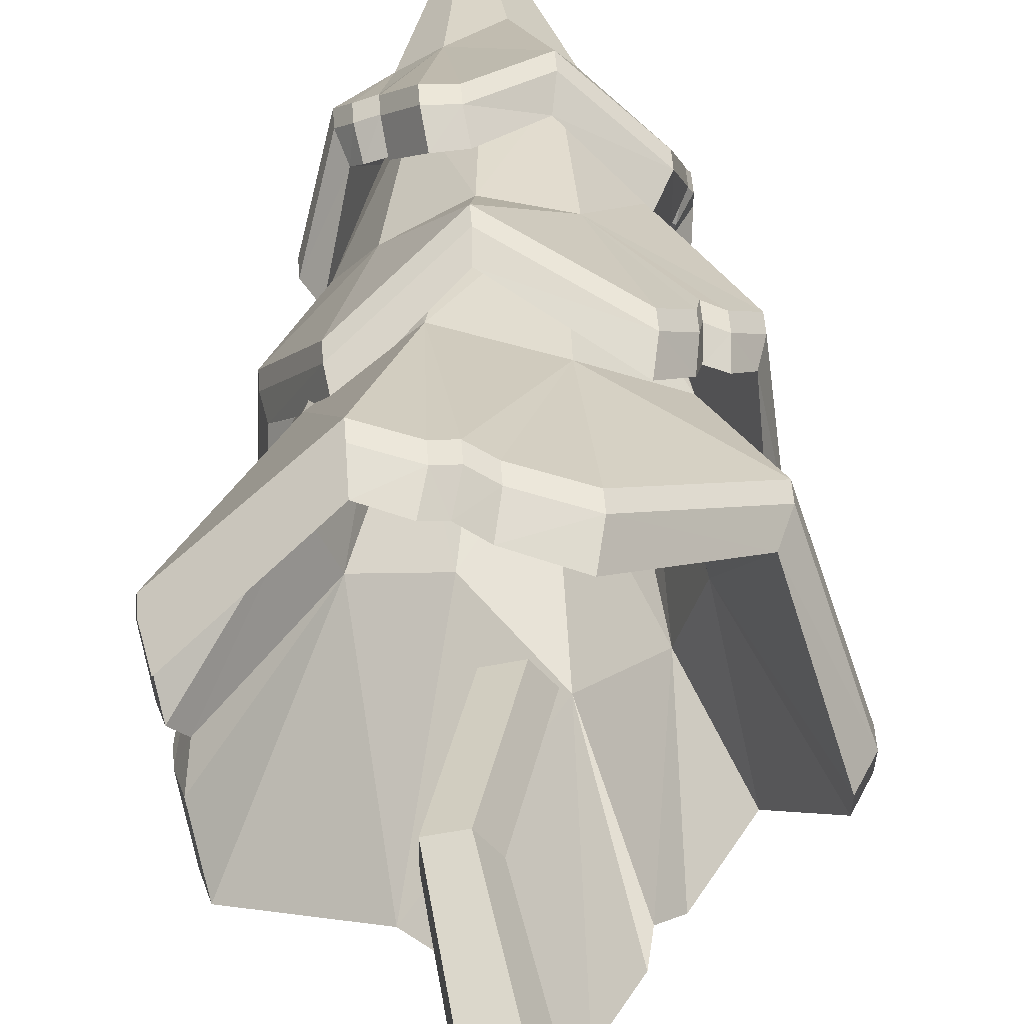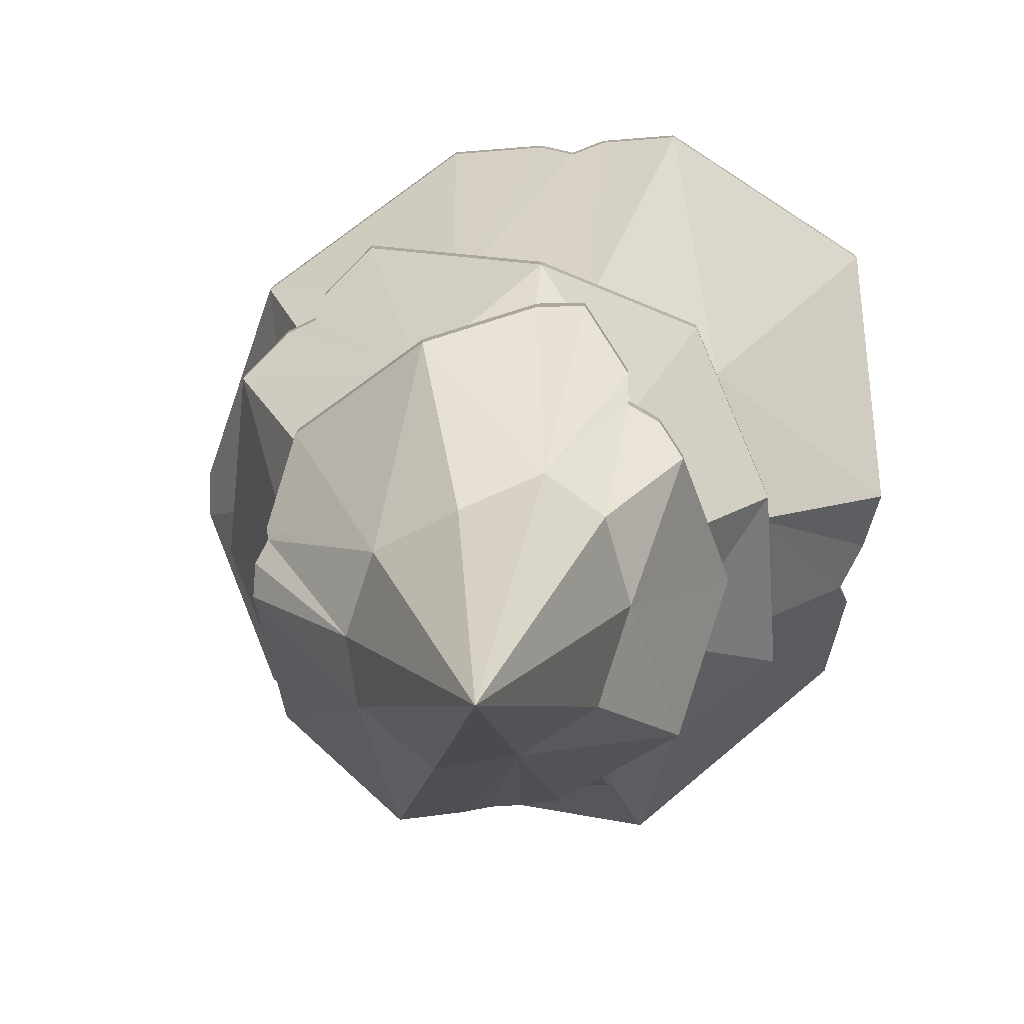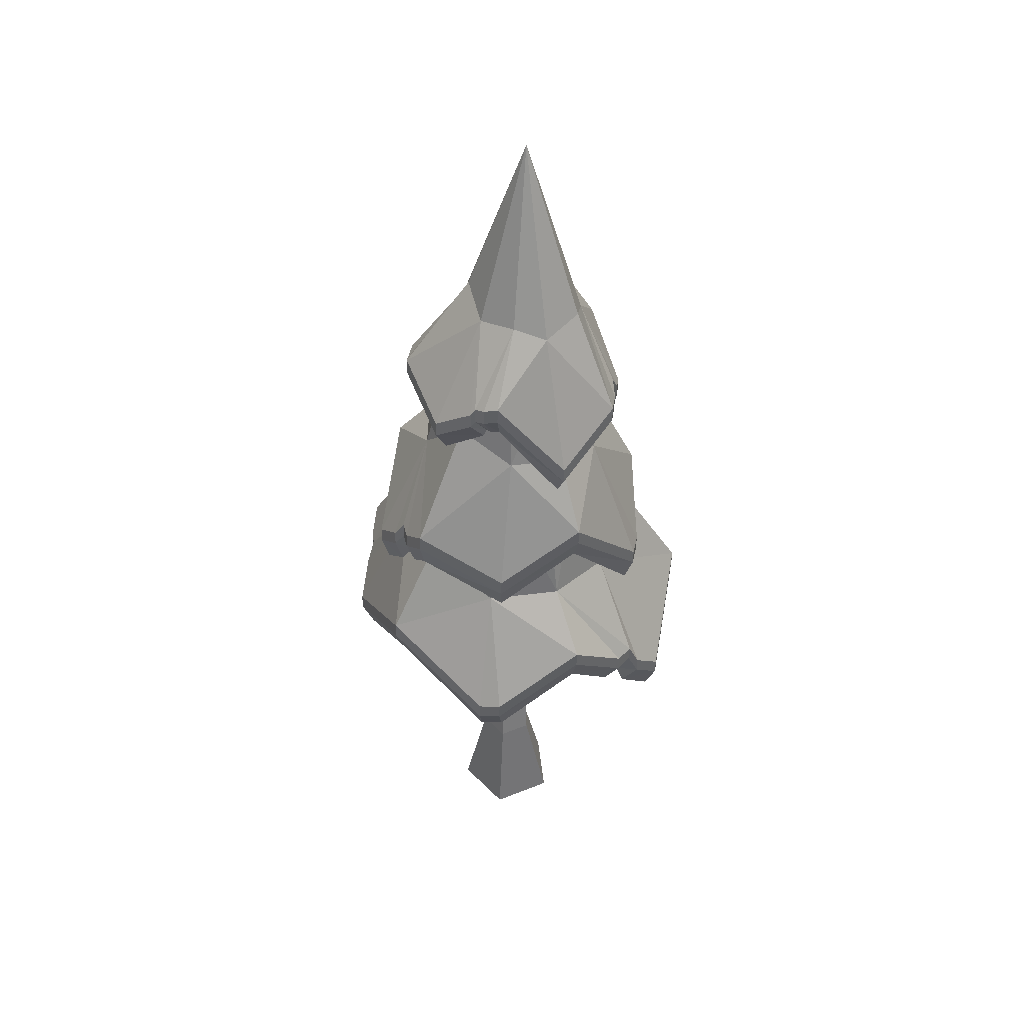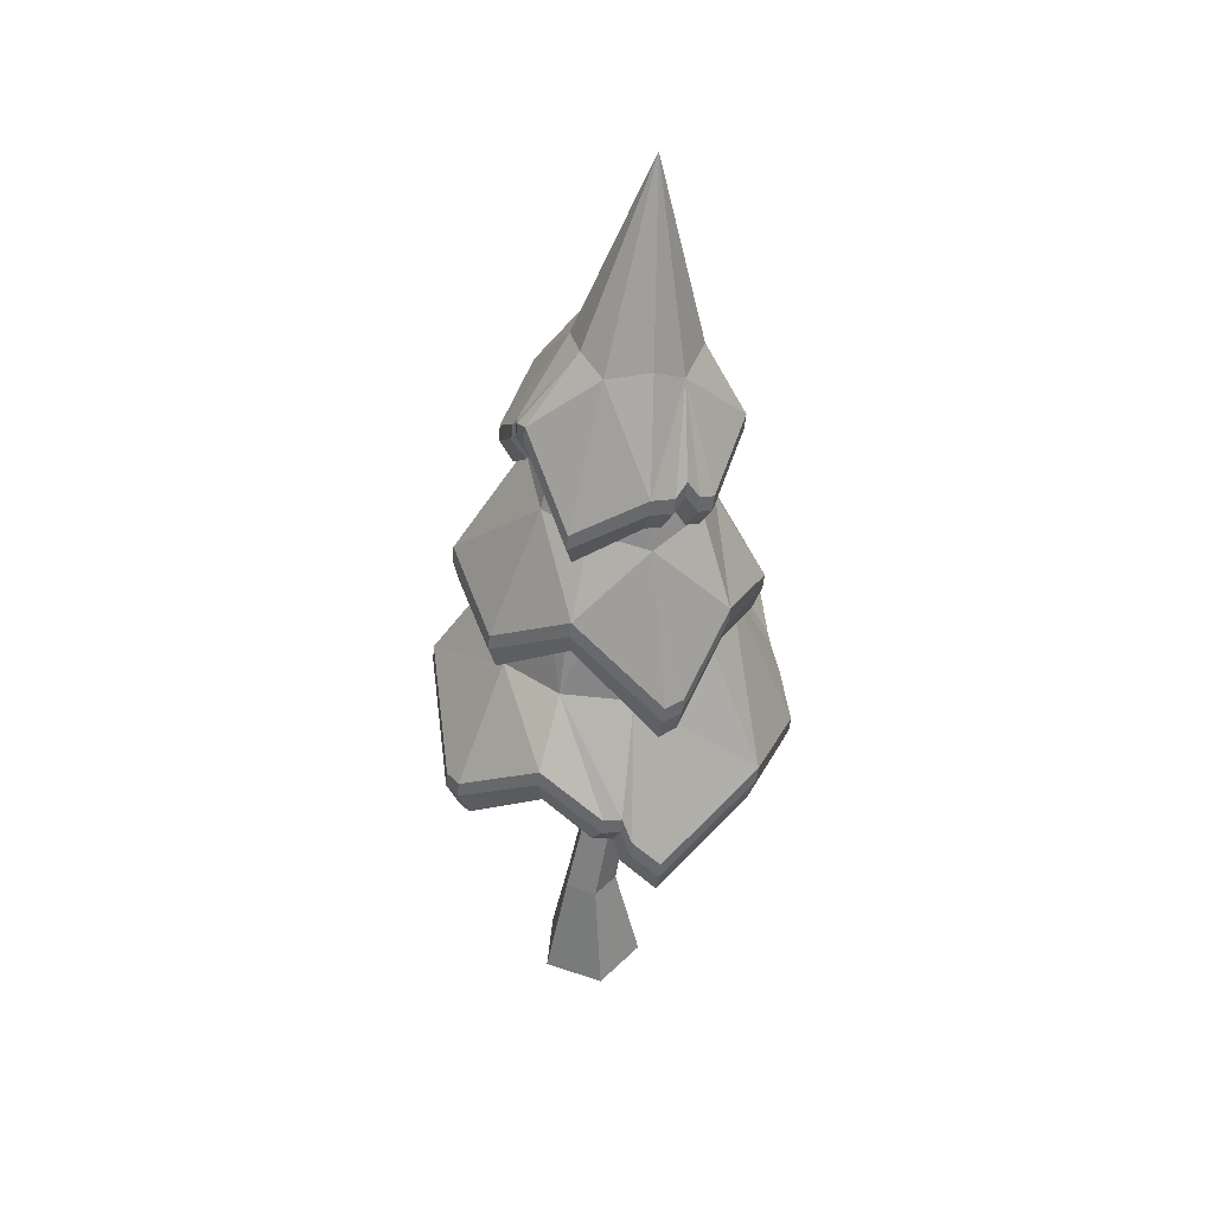
<metadata>
{"format":"obj","ext":"obj","renderer":"f3d","projection":"perspective","resolution":1024,"background":"white","views":[{"elev":48.0,"azim":2.8,"up":"+Z"},{"elev":8.6,"azim":-172.6,"up":"+Z"},{"elev":48.1,"azim":101.9,"up":"+Y"},{"elev":40.7,"azim":148.6,"up":"+Y"}]}
</metadata>
<code>
v -17.47 404.9 98.95
v 52.56 348.8 98.66
v 92.62 397.1 55.66
v 100.7 368.4 -12.35
v 70.16 410.8 -67.59
v 20.49 333.4 -105.5
v -39.96 389.8 -92.31
v -97.49 362.1 -48.97
v -98.27 397.7 15.53
v -67.7 355.3 70.77
v -19.02 546.9 39.78
v 5.408 548.9 36.25
v 23.11 550.2 18.99
v 27.32 550.4 -5.404
v 16.45 549.3 -27.62
v -5.373 547.4 -39.16
v -29.8 545.5 -35.63
v -47.5 544.1 -18.38
v -51.72 544 6.019
v -40.84 545 28.23
v -58.69 453.6 -27.46
v -32.86 469.4 -53.85
v 5.477 458.6 -59.12
v 37.48 475.6 -41.69
v 50.37 477.5 -10.22
v 38.18 496.3 25.88
v 18.95 450.5 57.28
v -16.14 451.5 64.15
v -48.35 445.1 45.07
v -66.24 466.8 9.661
v -18.64 422.8 103.1
v 54.15 369.4 103.9
v 95.87 415.2 57.79
v 106.8 387.9 -13.5
v 73.2 428 -71.53
v 20.95 353.6 -111.9
v -42.4 407.8 -96.86
v -103.7 380.7 -52.61
v -103.3 414.5 16.07
v -72.73 374.5 75.08
v -58.15 546.5 -23.89
v -35.06 548.2 -45.87
v -3.642 550.8 -50.8
v 24.24 553.2 -35.67
v 38.63 554.4 -6.86
v 33 553.9 24.61
v 10.4 552.3 46.83
v -21.19 549.9 51.06
v -49.42 547.6 36.56
v -63.17 546.3 7.708
v 69.49 386.2 86.94
v 68.61 368.1 81.44
v 81.78 399.7 73.36
v 81.98 384.2 67.09
v 70.71 399.6 78.81
v 71.12 383.6 72.11
v 5.578 355.2 -112.1
v 4.986 335.6 -105.9
v 99.98 285.5 -74.92
v 38.24 209 -133.6
v -41.63 265 -133.6
v -109.1 229.4 -74.92
v -133.8 285.5 1.037
v -119.6 209.3 84.82
v -51.93 251.2 134.8
v 35.37 229.4 123.9
v 99.98 285.5 76.99
v 132.2 235.9 -0.8555
v 37.75 461.7 -29.7
v 11.6 461.7 -48.7
v -20.72 461.7 -48.7
v -46.87 461.7 -29.7
v -56.86 461.7 1.037
v -46.87 461.7 31.78
v -20.72 461.7 50.77
v 11.6 461.7 50.77
v 37.75 461.7 31.78
v 47.73 461.7 1.037
v 20.06 351 76.8
v -29.18 368.2 76.8
v -69.01 351 47.86
v -84.2 368.6 1.145
v -67.72 369.4 -40.15
v -24.79 393.5 -64.43
v 24.9 338.5 -72.64
v 63.84 343.3 -47.35
v 76.99 338.8 0.2294
v 59.97 367.7 47.83
v 105.6 306.6 -79.08
v 41.39 231.4 -141.7
v -43.25 285.8 -140.4
v -116.5 250.8 -80.45
v -141.2 305.7 1.286
v -126.9 231.4 90.14
v -54.34 272.1 141.7
v 37.92 250.9 132.8
v 105.9 305.9 81.06
v 141.2 257.8 -1.079
v 15.44 465 62.56
v -24.42 465 62.16
v -56.9 465 39.07
v -68.85 465 1.162
v -56.67 464.8 -37.13
v -24.25 464.5 -60.41
v 15.41 464.6 -60.55
v 47.49 464.8 -36.82
v 60.16 464.9 0.8588
v 47.47 464.9 38.72
v -24.92 265.3 138.9
v -27.99 245.2 131.8
v 1.468 259.2 136.3
v -0.6349 238.4 128.4
v -13.02 270.6 134.3
v -16.18 250.3 126.9
v -126.5 273 -47.41
v -120.1 254.4 -41.09
v -133.3 285.9 -22.01
v -127.3 268.5 -15.83
v -124.4 290.6 -38.7
v -119 274.5 -29.69
v 72.22 267.5 -111.7
v 73.42 252.6 -100.1
v 60.57 269.2 -119.1
v 60.66 252.4 -108.5
v 56.9 249.6 -126.6
v 58.75 234.4 -114.1
v 140.7 261.3 -18.49
v 132 240 -18.25
v -74.26 518.1 42.17
v -38.99 480.8 85.98
v 8.327 514.7 77.21
v 50.24 495.9 43.95
v 58.89 530.4 -2.269
v 58.29 473.3 -50.02
v 17.24 504.9 -78.03
v -31.43 485.1 -72.17
v -73.15 517.2 -45.81
v -83.69 479.8 -1.578
v -34.41 714.1 -3.136
v -31.27 577.4 -41.71
v -6.692 590.6 -41.52
v 15.14 583 -25.93
v 21.58 594.5 -1.346
v 12.62 594.2 20.3
v -11.65 605.9 32.68
v -33.95 570.6 37.07
v -54.48 570.9 23.48
v -60.74 567.2 -1.631
v -53.49 585 -26.79
v -81.89 535.4 46.95
v -43.52 498.3 95.56
v 9.434 532.3 85.53
v 57.79 514.1 50.31
v 66.79 548.7 -2.553
v 65.98 491.4 -56.43
v 19.57 522.3 -86.57
v -34.98 501.9 -82.45
v -80.86 533.8 -50.84
v -94.86 496.3 -1.575
v -26.64 499.9 95.19
v -22.33 484.2 86.08
v 64.19 536.3 19.83
v 57.74 522.4 10.83
v 62.67 541.4 16.52
v 56.25 527.9 8.588
v 66.71 544.8 8.624
v 59.75 529.6 4.037
v -1.393 514.5 -84.98
v 1.677 498.6 -76.16
v -13.36 521.7 -80.97
v -10.55 505.3 -71.63
v -22.13 506.7 -83.42
v -18.84 490.2 -73.69
v -61.75 526 64.38
v -57.59 510.9 54.91
v -60.76 515 73.71
v -56.57 499.4 64.15
v -72.98 526.8 58.23
v -68.03 511.5 49.9
v 29.71 0 -39.46
v -16.74 0 -24.37
v -16.74 0 24.47
v 29.71 0 39.56
v 58.41 0 0.05042
v 22.23 84.68 -19.37
v -1.945 84.68 -11.51
v -1.945 84.68 13.91
v 22.23 84.68 21.76
v 37.17 84.68 1.198
v 16.87 0 0.05042
v -6.648 196.5 -11.33
v -25.97 196.5 -5.048
v -25.97 196.5 15.27
v -6.648 196.5 21.55
v 5.294 196.5 5.11
v 8.891 300.2 -39.16
v -10.43 300.2 -32.88
v 3.551 300.2 -22.72
v -10.43 300.2 -12.56
v 8.891 300.2 -6.285
v 20.83 300.2 -22.72
v -20.05 434.7 103.2
v 52.74 381.4 103.9
v 21.6 467.9 68.01
v -19.95 468.6 75.53
v 68.08 398.2 86.96
v 69.3 411.6 78.83
v 46.89 513.2 31.7
v 94.46 427.2 57.81
v 80.37 411.7 73.38
v 105.4 399.9 -13.48
v 60.26 494.9 -12.01
v 71.79 440 -71.51
v 44.01 492.9 -49.99
v 19.54 365.6 -111.9
v 5.614 475.2 -70.79
v 4.166 367.1 -112.1
v -43.81 419.8 -96.84
v -39.79 485.4 -64.5
v -105.1 392.6 -52.59
v -70.78 469.3 -33.14
v -104.7 426.5 16.09
v -79.64 482.4 11.42
v -74.14 386.4 75.1
v -58.25 461.3 53.49
v -59.56 558.5 -23.87
v -36.47 560.2 -45.85
v -5.054 562.7 -50.78
v 22.83 565.2 -35.65
v 37.22 566.4 -6.84
v 31.59 565.9 24.63
v 8.993 564.2 46.85
v -22.6 561.9 51.08
v -50.83 559.5 36.58
v -64.58 558.3 7.728
v 104.2 318.6 -79.06
v 70.81 279.5 -111.6
v 59.16 281.2 -119.1
v 55.49 261.6 -126.6
v 39.98 243.4 -141.7
v 28 355.5 -84.02
v 72.28 360.4 -54.48
v -44.66 297.8 -140.4
v -29.83 409.5 -76.5
v -117.9 262.8 -80.43
v -79.26 385.8 -47.38
v -127.9 285 -47.39
v -125.8 302.6 -38.68
v -134.7 297.9 -21.99
v -142.7 317.7 1.306
v -97.98 385.3 1.29
v -128.3 243.4 90.16
v -80.41 367.5 55.26
v -55.75 284 141.7
v -34.49 384.7 88.63
v -26.33 277.3 138.9
v -14.43 282.6 134.3
v 0.05627 271.2 136.3
v 36.51 262.9 132.8
v 22.28 367.6 88.68
v 104.5 317.9 81.08
v 68.65 384.3 55.06
v 139.8 269.8 -1.06
v 87.89 355.6 -0.1568
v 139.3 273.3 -18.47
v 14.03 477 62.58
v -25.83 477 62.18
v -58.31 477 39.09
v -70.27 477 1.182
v -58.08 476.8 -37.11
v -25.66 476.5 -60.39
v 14 476.6 -60.53
v 46.08 476.8 -36.8
v 58.75 476.9 0.8787
v 46.06 476.9 38.74
v -83.3 547.4 46.97
v -74.39 538.8 58.25
v -63.16 537.9 64.4
v -62.17 527 73.73
v -44.93 510.3 95.58
v -40.1 587.8 46.87
v -60.7 587.2 32.14
v -28.06 511.8 95.21
v 8.023 544.2 85.55
v -14.8 616.9 38.03
v 56.38 526.1 50.33
v 15.62 605.8 21.56
v 62.78 548.3 19.85
v 61.26 553.4 16.54
v 65.3 556.8 8.644
v 65.38 560.7 -2.533
v 24.37 609.8 -6.73
v 64.57 503.4 -56.41
v 21.83 601.1 -32.36
v 18.16 534.3 -86.55
v -5.235 608.3 -51.72
v -2.804 526.5 -84.96
v -14.77 533.7 -80.95
v -23.54 518.7 -83.4
v -36.39 513.9 -82.43
v -31.9 593.4 -49.48
v -82.27 545.8 -50.82
v -59.81 600.7 -30.38
v -96.27 508.3 -1.555
v -69.06 582.6 1.311
v -37.42 739.3 -3.196
f 203 204 202
f 202 204 205
f 203 206 204
f 206 207 204
f 208 204 209
f 209 204 210
f 207 210 204
f 211 212 209
f 209 212 208
f 211 213 212
f 212 213 214
f 215 216 213
f 213 216 214
f 215 217 216
f 217 218 216
f 218 219 216
f 220 221 218
f 218 221 219
f 220 222 221
f 221 222 223
f 224 225 222
f 222 225 223
f 224 202 225
f 225 202 205
f 221 226 219
f 219 226 227
f 216 219 228
f 228 219 227
f 216 228 214
f 214 228 229
f 214 229 212
f 212 229 230
f 212 230 208
f 208 230 231
f 204 208 232
f 232 208 231
f 204 232 205
f 205 232 233
f 225 205 234
f 234 205 233
f 225 234 223
f 223 234 235
f 221 223 226
f 226 223 235
f 28 27 1
f 1 27 2
f 26 3 27
f 2 27 52
f 52 27 56
f 3 54 27
f 27 54 56
f 26 25 3
f 3 25 4
f 4 25 5
f 5 25 24
f 24 23 5
f 5 23 6
f 6 23 58
f 58 23 7
f 23 22 7
f 22 21 7
f 7 21 8
f 8 21 9
f 9 21 30
f 30 29 9
f 9 29 10
f 10 29 1
f 1 29 28
f 17 18 22
f 22 18 21
f 23 16 22
f 22 16 17
f 15 16 24
f 24 16 23
f 14 15 25
f 25 15 24
f 13 14 26
f 26 14 25
f 27 12 26
f 26 12 13
f 11 12 28
f 28 12 27
f 29 20 28
f 28 20 11
f 19 20 30
f 30 20 29
f 21 18 30
f 30 18 19
f 2 32 1
f 1 32 31
f 54 3 53
f 53 3 33
f 4 34 3
f 3 34 33
f 4 5 34
f 34 5 35
f 6 36 5
f 5 36 35
f 58 7 57
f 57 7 37
f 8 38 7
f 7 38 37
f 8 9 38
f 38 9 39
f 10 40 9
f 9 40 39
f 10 1 40
f 40 1 31
f 17 42 18
f 18 42 41
f 17 16 42
f 42 16 43
f 15 44 16
f 16 44 43
f 15 14 44
f 44 14 45
f 14 13 45
f 45 13 46
f 13 12 46
f 46 12 47
f 11 48 12
f 12 48 47
f 11 20 48
f 48 20 49
f 19 50 20
f 20 50 49
f 19 18 50
f 50 18 41
f 2 52 32
f 32 52 51
f 55 56 53
f 53 56 54
f 52 56 51
f 51 56 55
f 6 58 36
f 36 58 57
f 240 241 239
f 239 241 238
f 241 242 238
f 238 242 237
f 236 237 242
f 240 243 241
f 241 243 244
f 245 246 243
f 243 246 244
f 245 247 246
f 247 248 246
f 246 248 251
f 248 249 251
f 249 250 251
f 252 253 250
f 250 253 251
f 252 254 253
f 253 254 255
f 259 260 258
f 258 260 257
f 260 255 257
f 254 256 255
f 256 257 255
f 259 261 260
f 260 261 262
f 263 264 261
f 261 264 262
f 263 265 264
f 265 236 264
f 236 242 264
f 260 266 255
f 255 266 267
f 253 255 268
f 268 255 267
f 253 268 251
f 251 268 269
f 251 269 246
f 246 269 270
f 246 270 244
f 244 270 271
f 241 244 272
f 272 244 271
f 241 272 242
f 242 272 273
f 264 242 274
f 274 242 273
f 264 274 262
f 262 274 275
f 260 262 266
f 266 262 275
f 60 126 85
f 126 124 85
f 85 124 86
f 124 122 86
f 59 86 122
f 60 85 61
f 61 85 84
f 84 83 61
f 61 83 62
f 62 83 116
f 116 83 120
f 83 82 120
f 120 82 118
f 82 63 118
f 82 81 63
f 63 81 64
f 64 81 65
f 65 81 80
f 66 112 79
f 112 114 79
f 80 79 65
f 65 79 110
f 79 114 110
f 66 79 67
f 67 79 88
f 88 87 67
f 67 87 68
f 68 87 128
f 128 87 59
f 87 86 59
f 75 76 80
f 80 76 79
f 81 74 80
f 80 74 75
f 73 74 82
f 82 74 81
f 72 73 83
f 83 73 82
f 71 72 84
f 84 72 83
f 85 70 84
f 84 70 71
f 69 70 86
f 86 70 85
f 87 78 86
f 86 78 69
f 77 78 88
f 88 78 87
f 79 76 88
f 88 76 77
f 125 126 90
f 90 126 60
f 60 61 90
f 90 61 91
f 62 92 61
f 61 92 91
f 118 63 117
f 117 63 93
f 64 94 63
f 63 94 93
f 64 65 94
f 94 65 95
f 111 112 96
f 96 112 66
f 66 67 96
f 96 67 97
f 68 98 67
f 67 98 97
f 128 59 127
f 127 59 89
f 75 100 76
f 76 100 99
f 75 74 100
f 100 74 101
f 73 102 74
f 74 102 101
f 73 72 102
f 102 72 103
f 72 71 103
f 103 71 104
f 71 70 104
f 104 70 105
f 69 106 70
f 70 106 105
f 69 78 106
f 106 78 107
f 77 108 78
f 78 108 107
f 77 76 108
f 108 76 99
f 110 109 65
f 65 109 95
f 113 114 111
f 111 114 112
f 110 114 109
f 109 114 113
f 62 116 92
f 92 116 115
f 119 120 117
f 117 120 118
f 116 120 115
f 115 120 119
f 122 121 59
f 59 121 89
f 122 124 121
f 121 124 123
f 123 124 125
f 125 124 126
f 68 128 98
f 98 128 127
f 280 281 279
f 279 281 278
f 281 282 278
f 278 282 277
f 276 277 282
f 285 281 284
f 280 283 281
f 283 284 281
f 286 287 284
f 284 287 285
f 286 288 287
f 288 289 287
f 287 289 292
f 289 290 292
f 290 291 292
f 293 294 291
f 291 294 292
f 293 295 294
f 294 295 296
f 300 301 299
f 299 301 298
f 296 295 301
f 295 297 301
f 297 298 301
f 300 302 301
f 301 302 303
f 304 305 302
f 302 305 303
f 304 276 305
f 305 276 282
f 296 301 306
f 294 296 306
f 292 294 306
f 287 292 306
f 285 287 306
f 281 285 306
f 282 281 306
f 305 282 306
f 303 305 306
f 301 303 306
f 130 177 146
f 177 175 146
f 146 175 147
f 175 179 147
f 129 147 179
f 145 131 146
f 130 146 161
f 146 131 161
f 145 144 131
f 131 144 132
f 132 144 163
f 163 144 165
f 144 143 165
f 165 143 167
f 143 133 167
f 143 142 133
f 133 142 134
f 134 142 135
f 135 142 141
f 136 173 140
f 173 171 140
f 141 140 135
f 135 140 169
f 140 171 169
f 136 140 137
f 137 140 149
f 149 148 137
f 137 148 138
f 138 148 129
f 129 148 147
f 141 139 140
f 142 139 141
f 143 139 142
f 144 139 143
f 145 139 144
f 146 139 145
f 147 139 146
f 148 139 147
f 149 139 148
f 140 139 149
f 176 177 151
f 151 177 130
f 161 131 160
f 160 131 152
f 132 153 131
f 131 153 152
f 167 133 166
f 166 133 154
f 134 155 133
f 133 155 154
f 134 135 155
f 155 135 156
f 172 173 157
f 157 173 136
f 136 137 157
f 157 137 158
f 138 159 137
f 137 159 158
f 138 129 159
f 159 129 150
f 161 160 130
f 130 160 151
f 132 163 153
f 153 163 162
f 163 165 162
f 162 165 164
f 165 167 164
f 164 167 166
f 169 168 135
f 135 168 156
f 169 171 168
f 168 171 170
f 170 171 172
f 172 171 173
f 178 179 174
f 174 179 175
f 174 175 176
f 176 175 177
f 179 178 129
f 129 178 150
f 180 181 185
f 185 181 186
f 181 182 186
f 186 182 187
f 183 188 182
f 182 188 187
f 184 189 183
f 183 189 188
f 180 185 184
f 184 185 189
f 181 180 190
f 182 181 190
f 183 182 190
f 184 183 190
f 180 184 190
f 196 197 198
f 197 199 198
f 199 200 198
f 200 201 198
f 201 196 198
f 185 186 191
f 191 186 192
f 186 187 192
f 192 187 193
f 188 194 187
f 187 194 193
f 189 195 188
f 188 195 194
f 189 185 195
f 195 185 191
f 192 197 191
f 191 197 196
f 193 199 192
f 192 199 197
f 193 194 199
f 199 194 200
f 194 195 200
f 200 195 201
f 195 191 201
f 201 191 196
f 32 203 31
f 31 203 202
f 32 51 203
f 203 51 206
f 51 55 206
f 206 55 207
f 53 33 210
f 210 33 209
f 53 210 55
f 55 210 207
f 34 211 33
f 33 211 209
f 34 35 211
f 211 35 213
f 36 215 35
f 35 215 213
f 36 57 215
f 215 57 217
f 57 37 217
f 217 37 218
f 38 220 37
f 37 220 218
f 38 39 220
f 220 39 222
f 40 224 39
f 39 224 222
f 40 31 224
f 224 31 202
f 42 227 41
f 41 227 226
f 43 228 42
f 42 228 227
f 44 229 43
f 43 229 228
f 45 230 44
f 44 230 229
f 45 46 230
f 230 46 231
f 46 47 231
f 231 47 232
f 47 48 232
f 232 48 233
f 48 49 233
f 233 49 234
f 49 50 234
f 234 50 235
f 41 226 50
f 50 226 235
f 121 237 89
f 89 237 236
f 121 123 237
f 237 123 238
f 125 239 123
f 123 239 238
f 90 240 125
f 125 240 239
f 90 91 240
f 240 91 243
f 92 245 91
f 91 245 243
f 92 115 245
f 245 115 247
f 115 119 247
f 247 119 248
f 117 249 119
f 119 249 248
f 117 93 249
f 249 93 250
f 94 252 93
f 93 252 250
f 94 95 252
f 252 95 254
f 109 256 95
f 95 256 254
f 109 113 256
f 256 113 257
f 111 258 113
f 113 258 257
f 96 259 111
f 111 259 258
f 96 97 259
f 259 97 261
f 98 263 97
f 97 263 261
f 98 127 263
f 263 127 265
f 127 89 265
f 265 89 236
f 99 100 266
f 266 100 267
f 100 101 267
f 267 101 268
f 101 102 268
f 268 102 269
f 103 270 102
f 102 270 269
f 104 271 103
f 103 271 270
f 105 272 104
f 104 272 271
f 106 273 105
f 105 273 272
f 107 274 106
f 106 274 273
f 107 108 274
f 274 108 275
f 108 99 275
f 275 99 266
f 178 277 150
f 150 277 276
f 174 278 178
f 178 278 277
f 176 279 174
f 174 279 278
f 151 280 176
f 176 280 279
f 160 283 151
f 151 283 280
f 160 152 283
f 283 152 284
f 153 286 152
f 152 286 284
f 153 162 286
f 286 162 288
f 162 164 288
f 288 164 289
f 164 166 289
f 289 166 290
f 166 154 290
f 290 154 291
f 155 293 154
f 154 293 291
f 155 156 293
f 293 156 295
f 168 297 156
f 156 297 295
f 168 170 297
f 297 170 298
f 172 299 170
f 170 299 298
f 157 300 172
f 172 300 299
f 157 158 300
f 300 158 302
f 159 304 158
f 158 304 302
f 159 150 304
f 304 150 276

</code>
